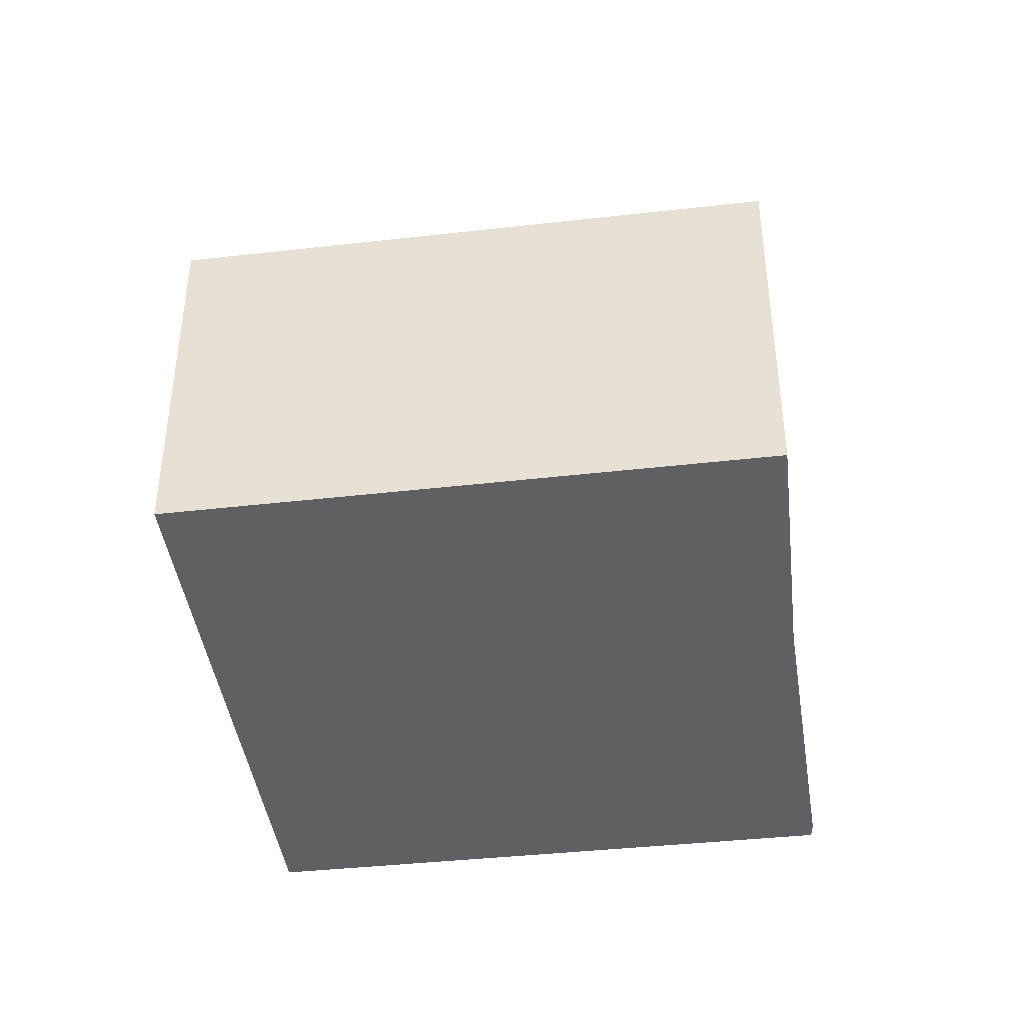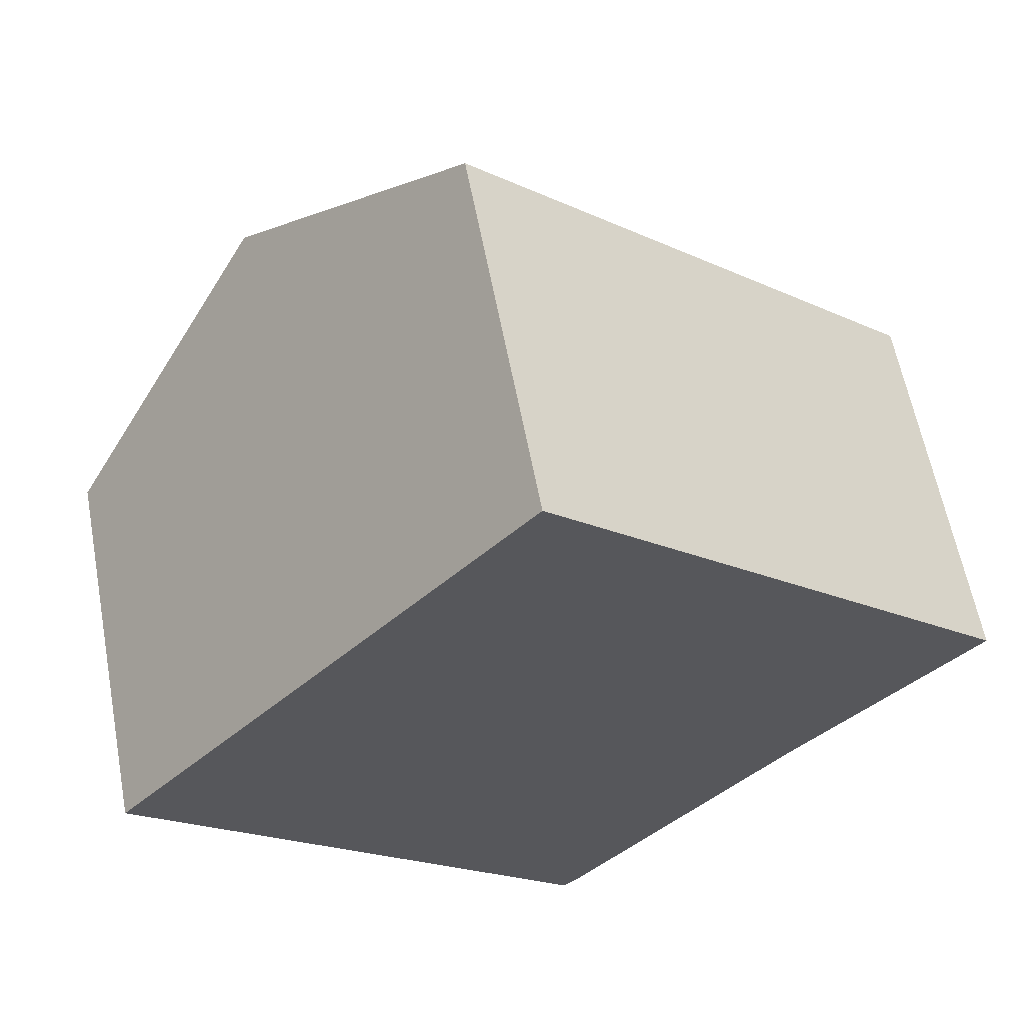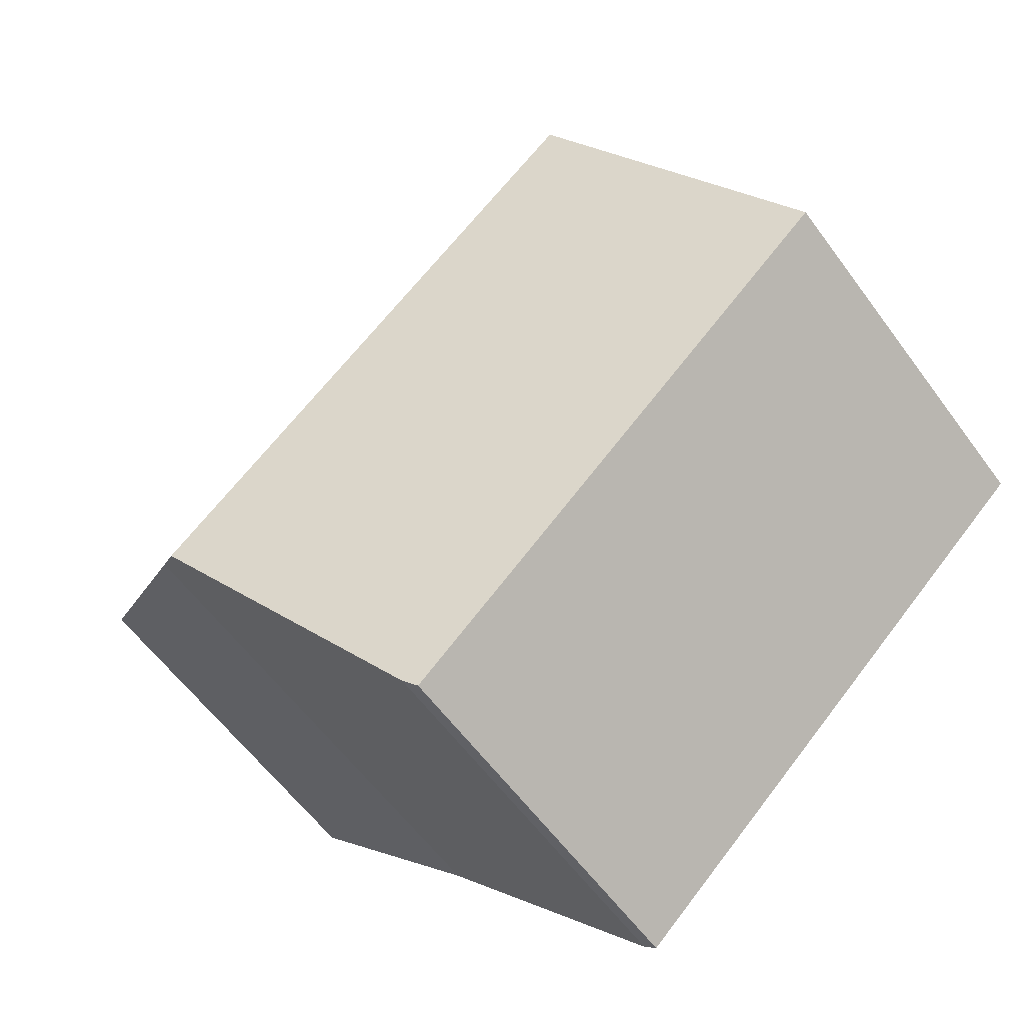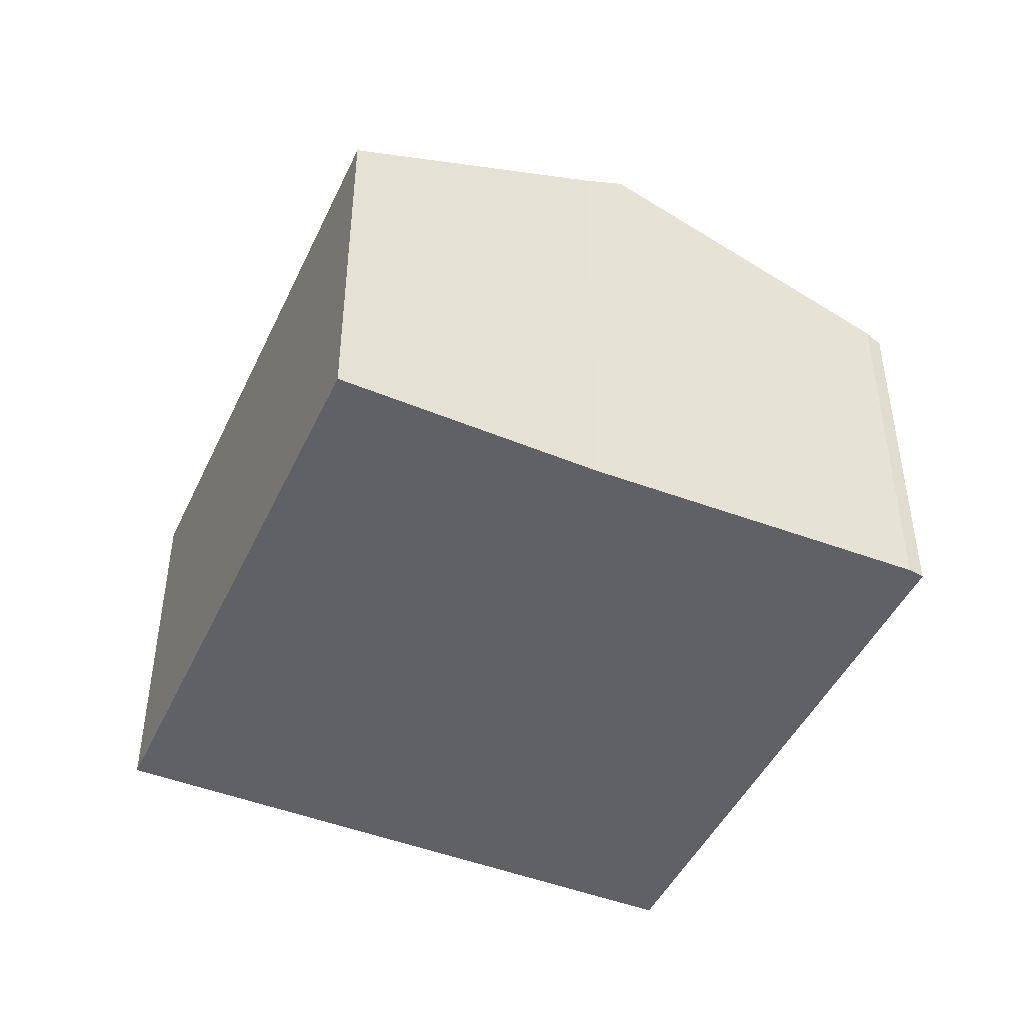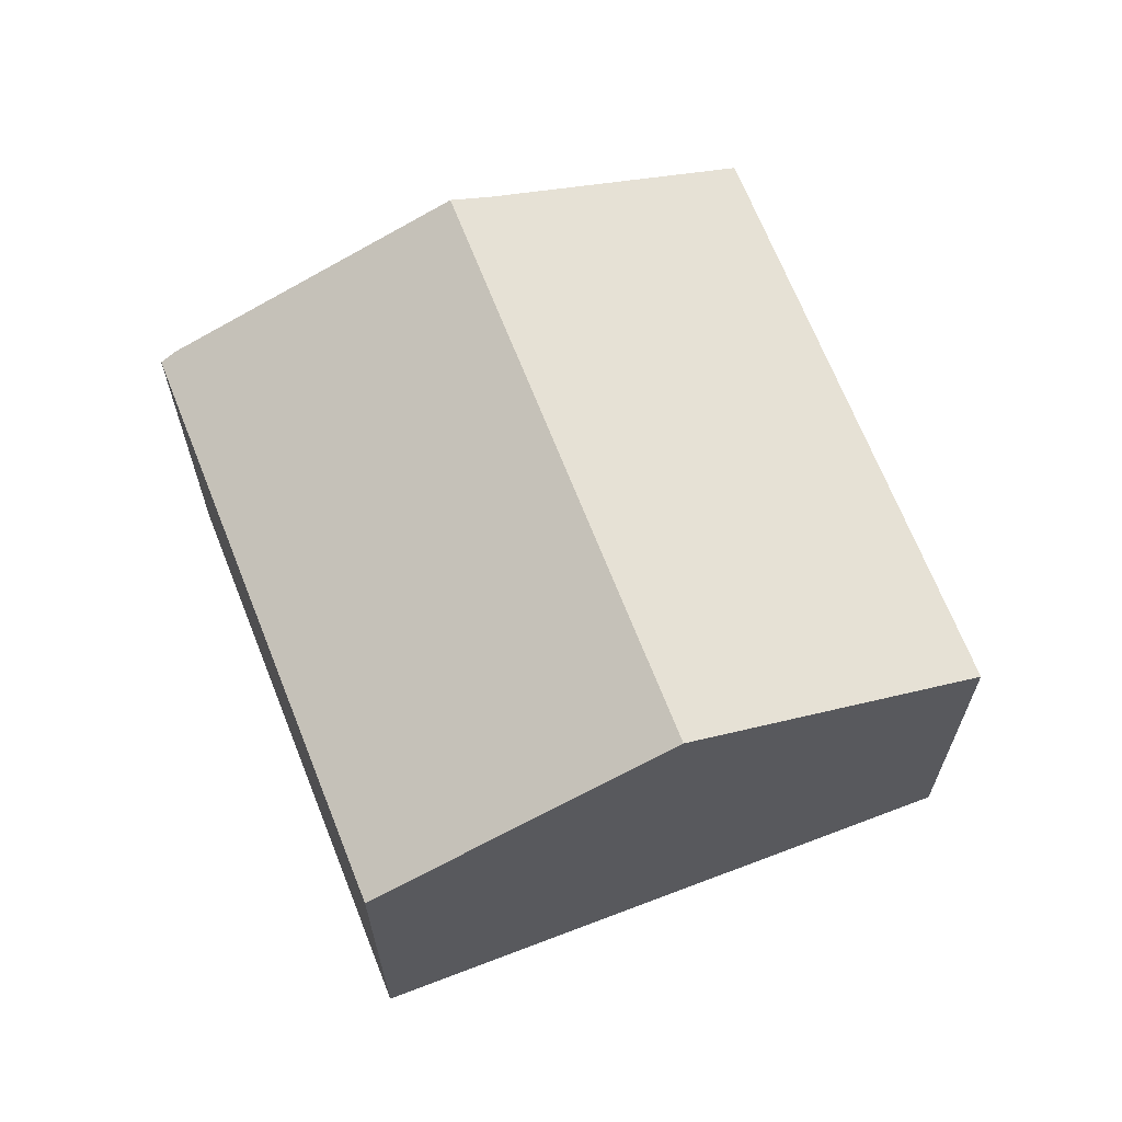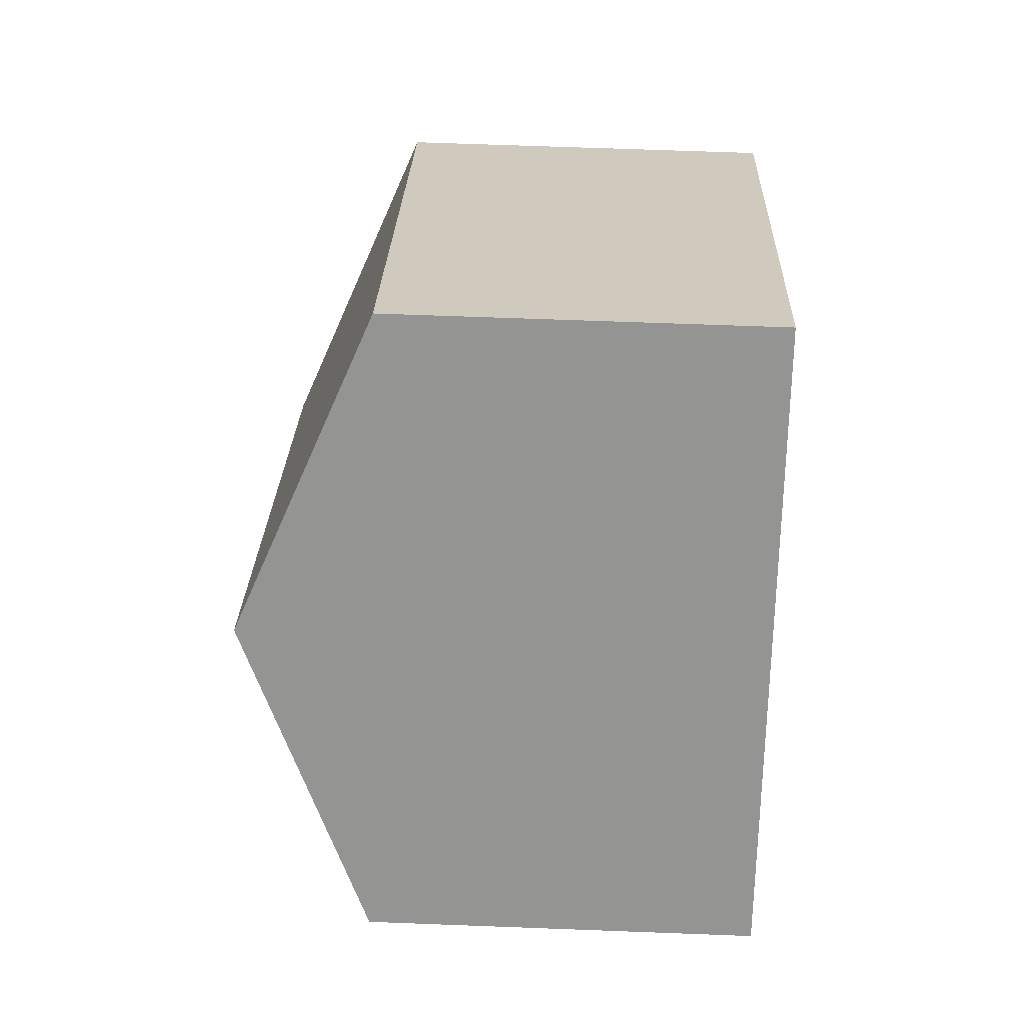
<metadata>
{"format":"obj","ext":"obj","renderer":"f3d","projection":"perspective","resolution":1024,"background":"white","views":[{"elev":-42.6,"azim":49.5,"up":"+Y"},{"elev":60.2,"azim":-10.6,"up":"+Z"},{"elev":-58.6,"azim":-144.2,"up":"+Z"},{"elev":-46.7,"azim":107.7,"up":"+Y"},{"elev":66.6,"azim":-69.4,"up":"+Y"},{"elev":64.4,"azim":-87.8,"up":"+Z"}]}
</metadata>
<code>
v  3.566 8.641 4.02
v  11.85 8.336 -2.376
v  11.37 8.641 -2.942
v  15.05 6.425 1.043
v  7.166 6.425 8.077
v  7.989 6.522 -6.875
v  7.766 6.407 -7.056
v  0 6.445 3.946e-16
v  7.989 4.21e-16 -6.875
v  7.766 4.321e-16 -7.056
v  11.85 1.455e-16 -2.376
v  11.37 1.801e-16 -2.942
v  15.05 -6.387e-17 1.043
v  0 0 0
v  3.566 -2.462e-16 4.02
v  7.166 -4.946e-16 8.077
g defaultobject
f 1 2 3
f 2 1 4
f 4 1 5
f 6 1 3
f 1 6 7
f 1 7 8
f 9 7 6
f 7 9 10
f 2 6 3
f 6 2 11
f 6 11 12
f 6 12 9
f 4 11 2
f 11 4 13
f 7 14 8
f 14 7 10
f 14 1 8
f 1 14 5
f 5 14 15
f 5 15 16
f 16 4 5
f 4 16 13
f 15 13 16
f 13 15 14
f 13 14 11
f 11 14 10
f 11 10 12
f 12 10 9

</code>
